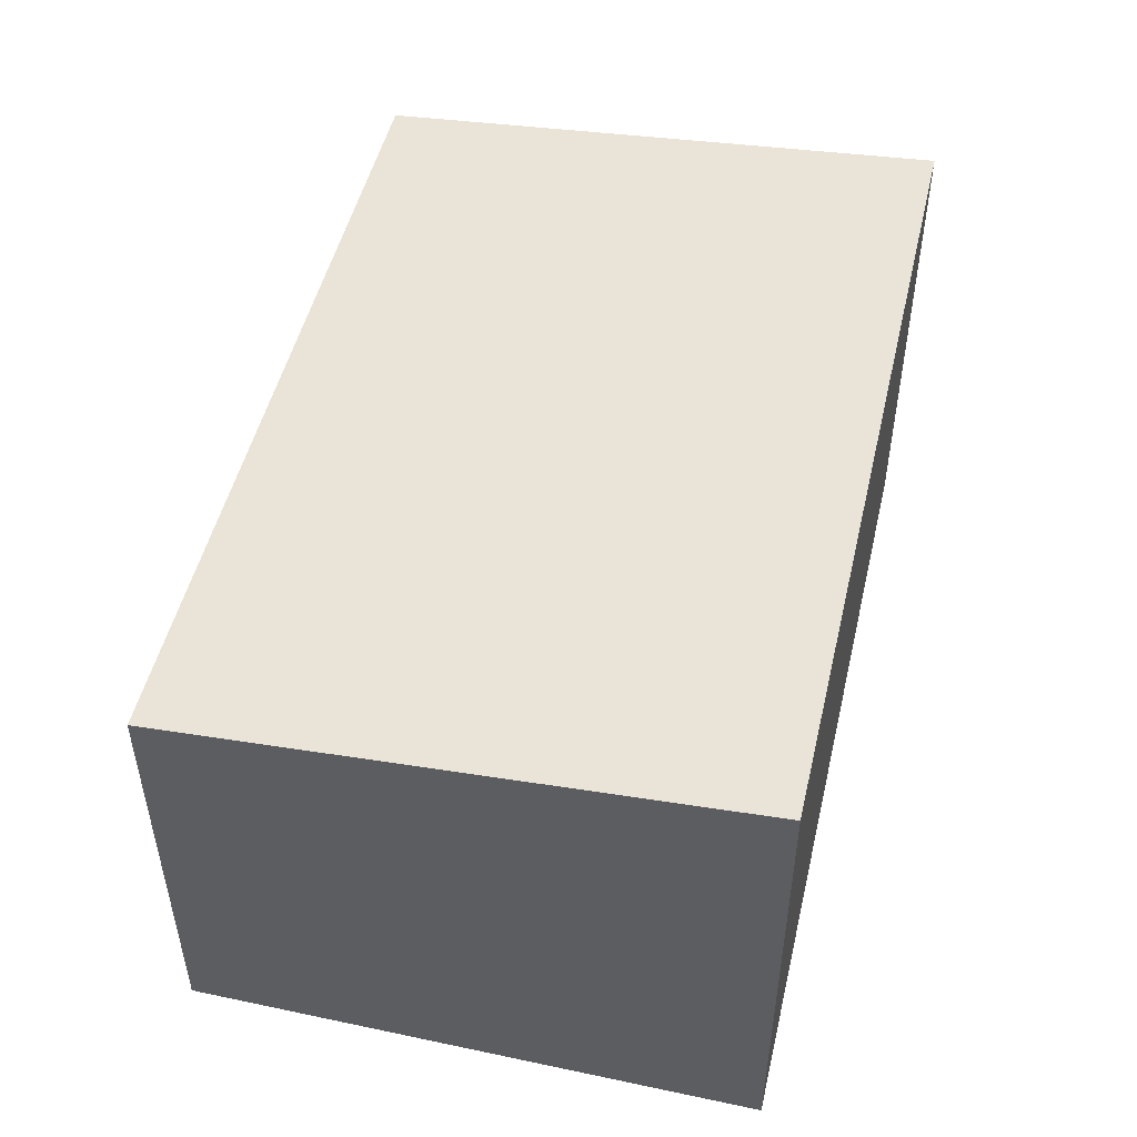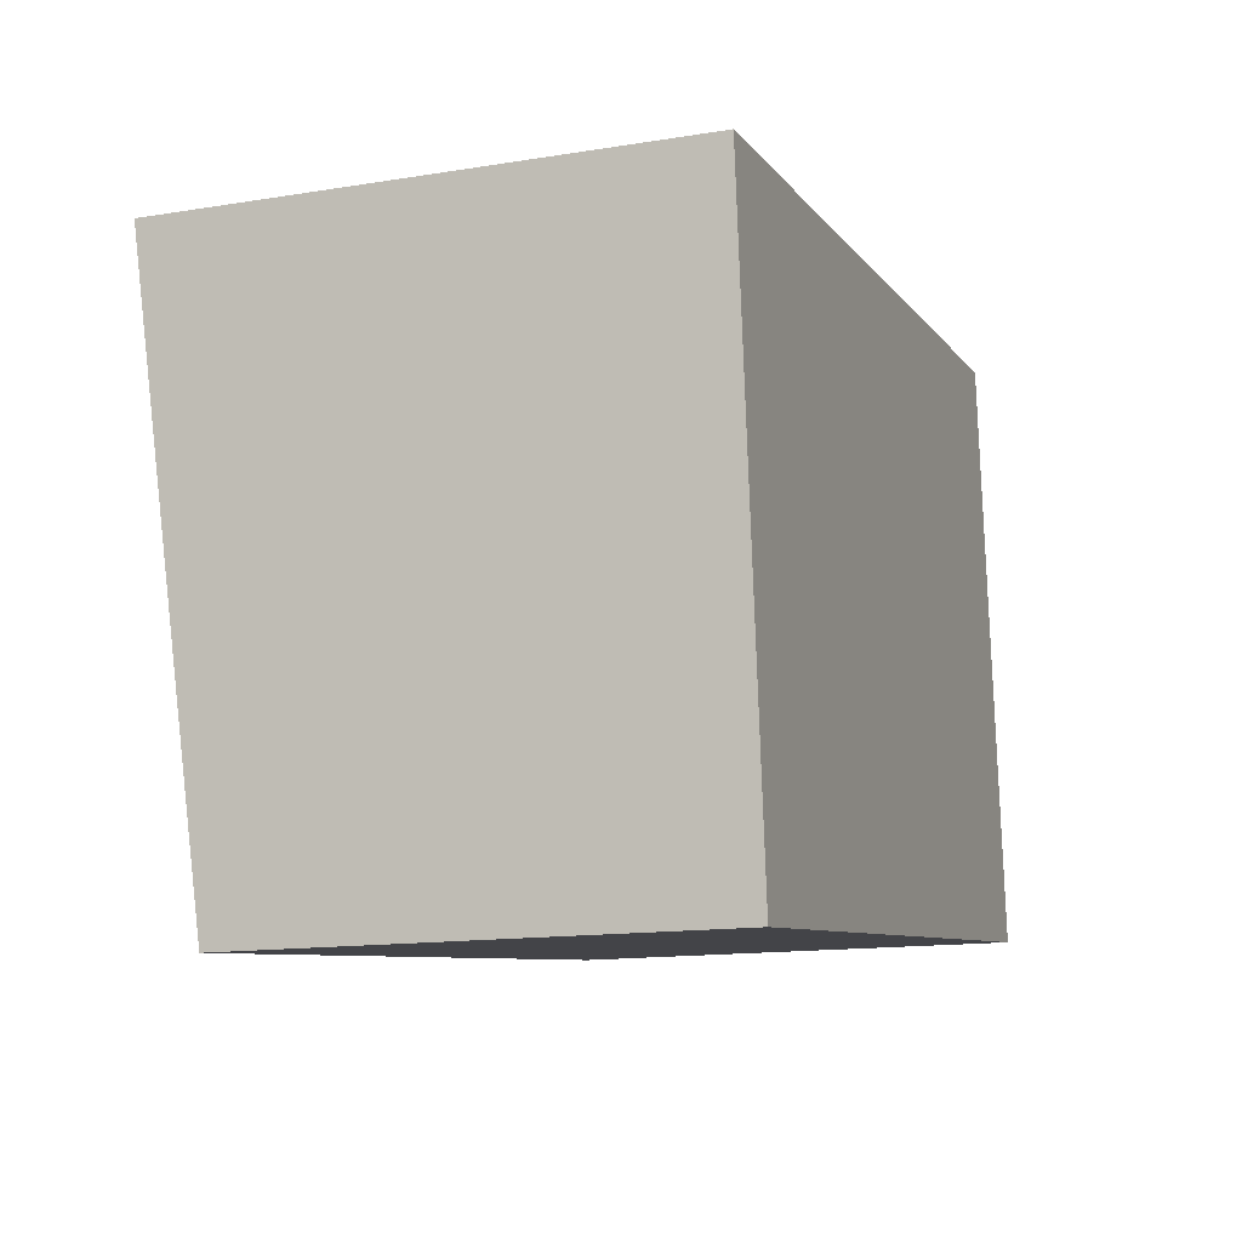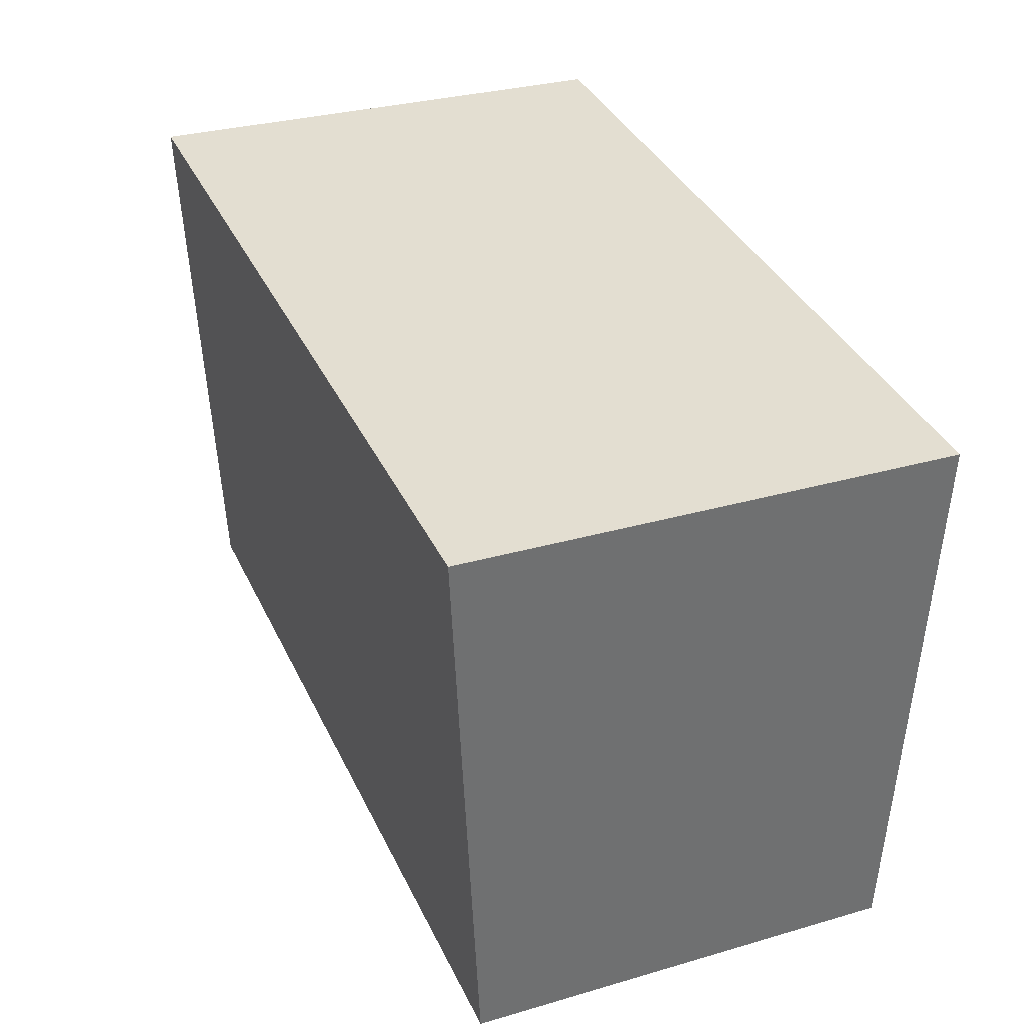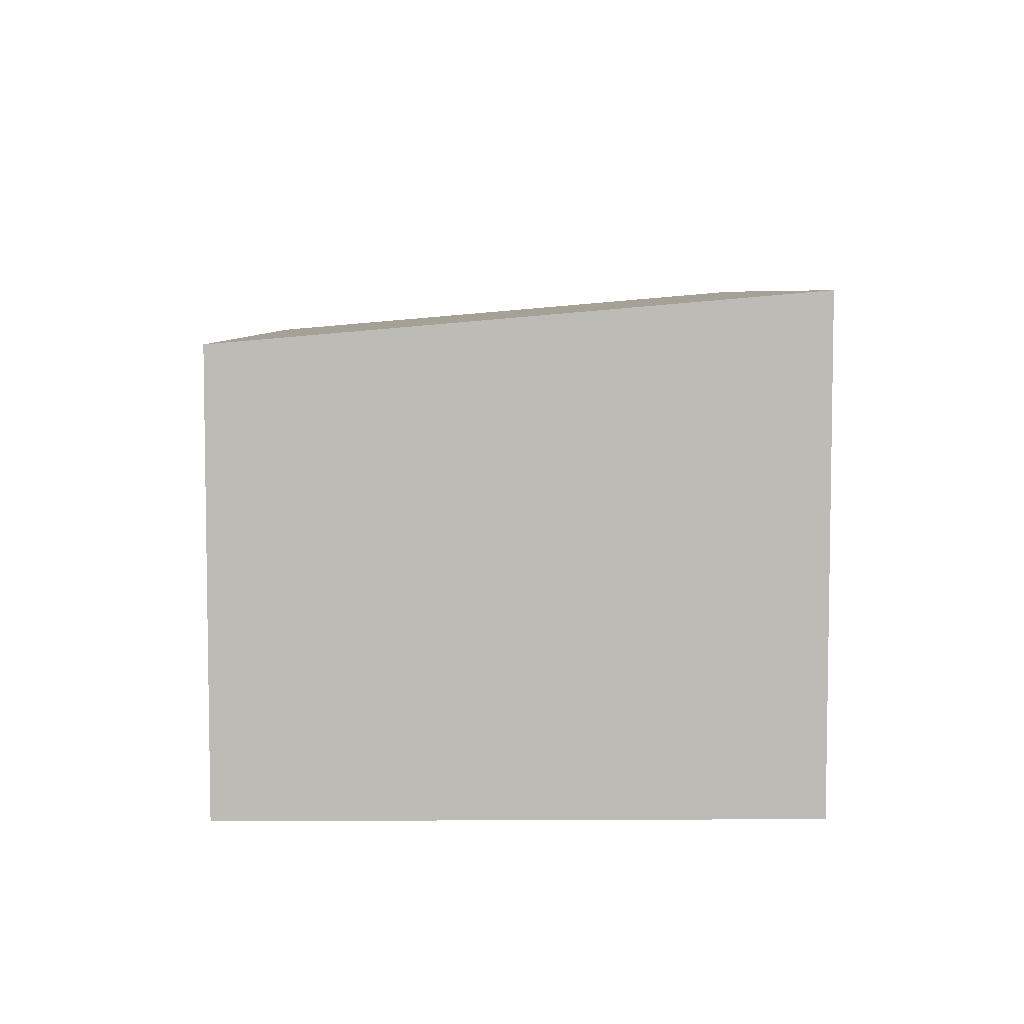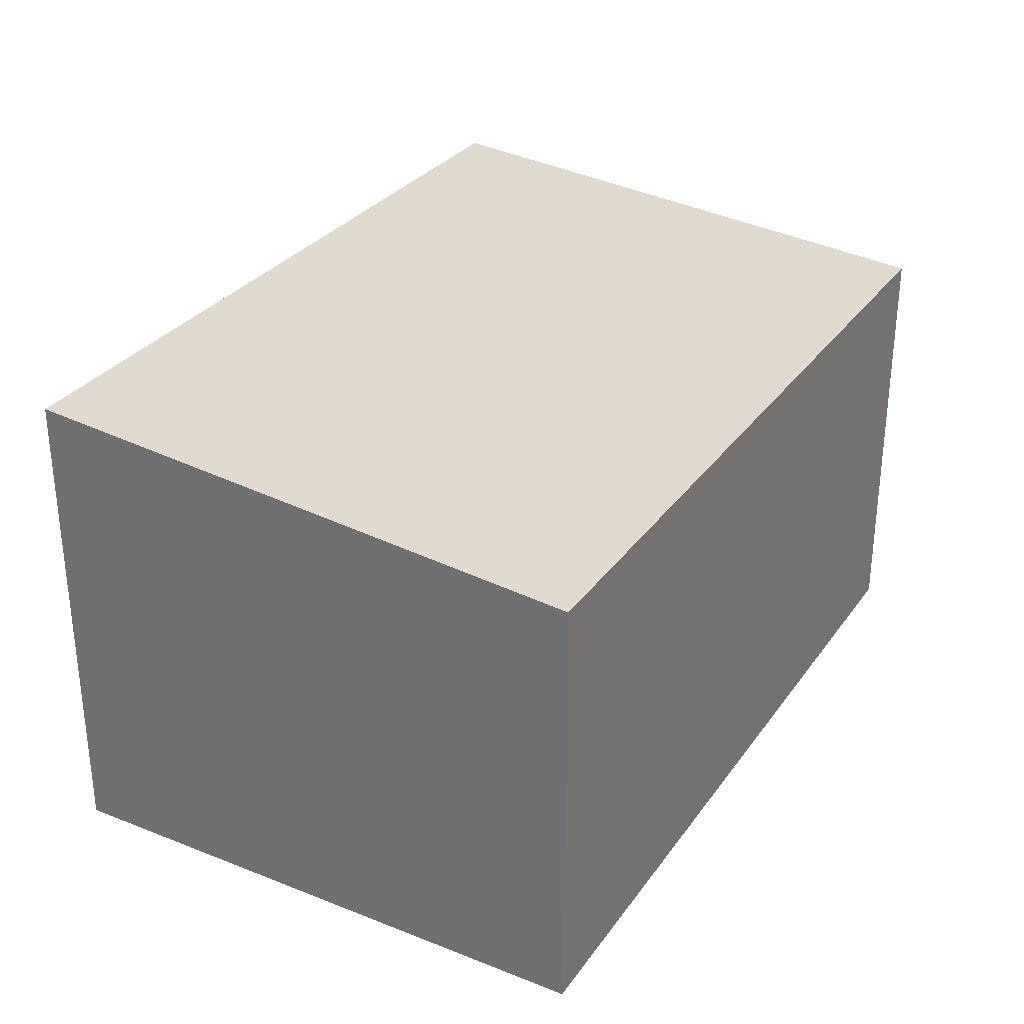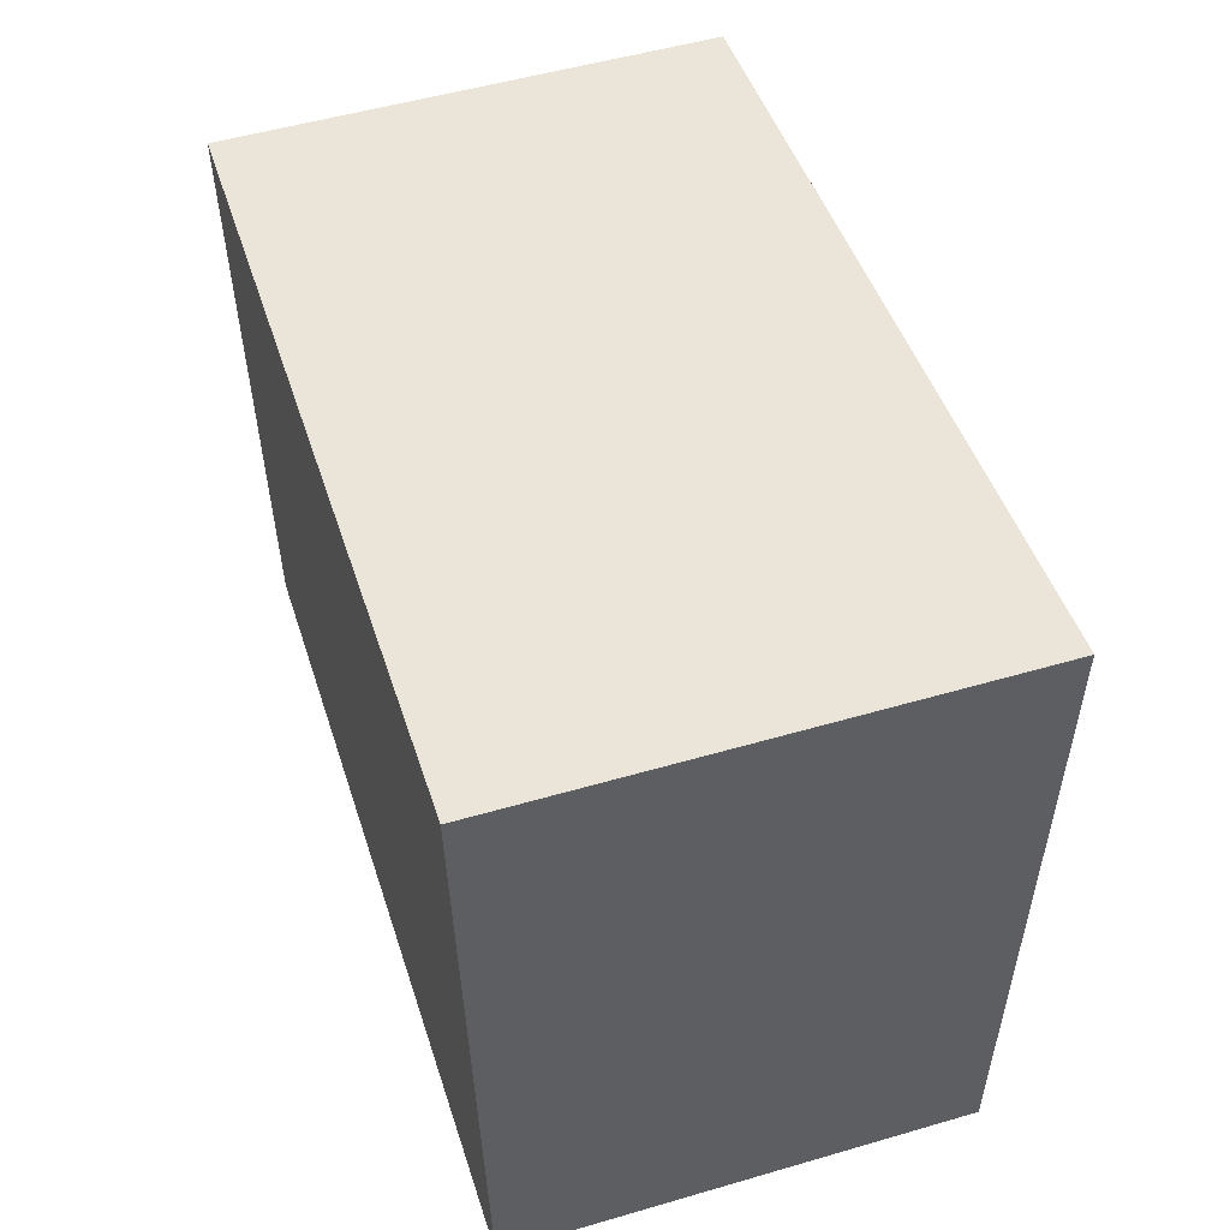
<metadata>
{"format":"obj","ext":"obj","renderer":"f3d","projection":"perspective","resolution":1024,"background":"white","views":[{"elev":49.7,"azim":-82.9,"up":"+Y"},{"elev":-14.0,"azim":-70.3,"up":"+Z"},{"elev":30.1,"azim":-113.0,"up":"+Z"},{"elev":5.9,"azim":-96.9,"up":"+Y"},{"elev":30.5,"azim":113.1,"up":"+Y"},{"elev":52.4,"azim":72.6,"up":"+Z"}]}
</metadata>
<code>
v  0.693 5.059 -6.523
v  9.443 5.622 1.003
v  10.18 5.059 -5.536
v  0 5.621 3.442e-16
v  10.18 3.39e-16 -5.536
v  0.693 3.994e-16 -6.523
v  0 0 0
v  9.443 -6.142e-17 1.003
g defaultobject
f 1 2 3
f 2 1 4
f 5 1 3
f 1 5 6
f 1 7 4
f 7 1 6
f 4 8 2
f 8 4 7
f 8 3 2
f 3 8 5
f 8 6 5
f 6 8 7

</code>
